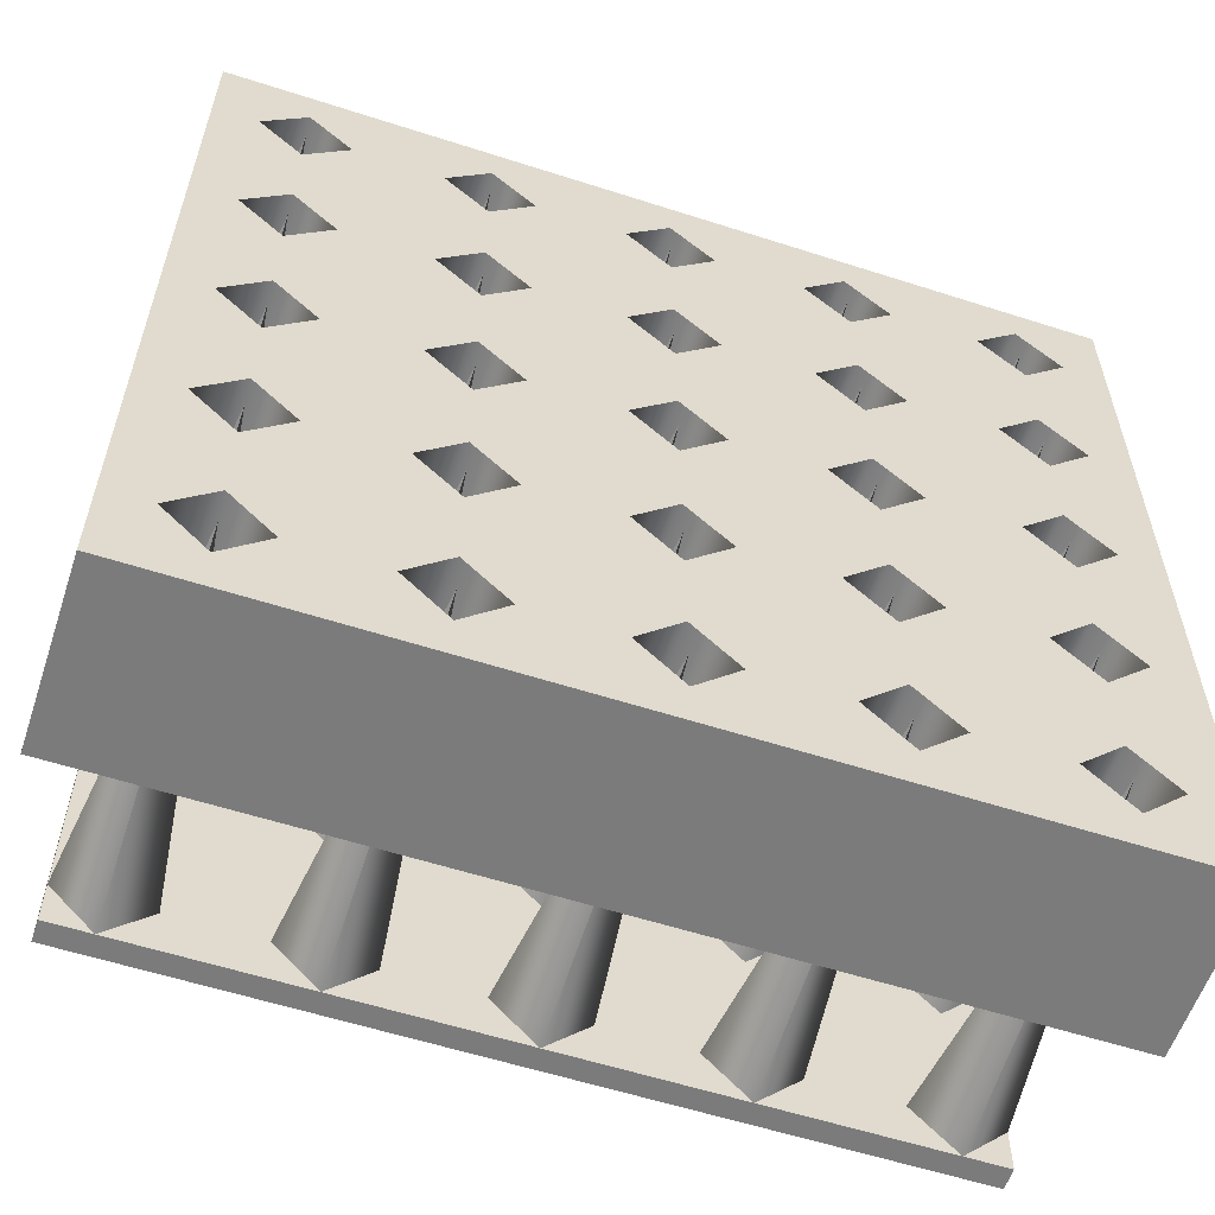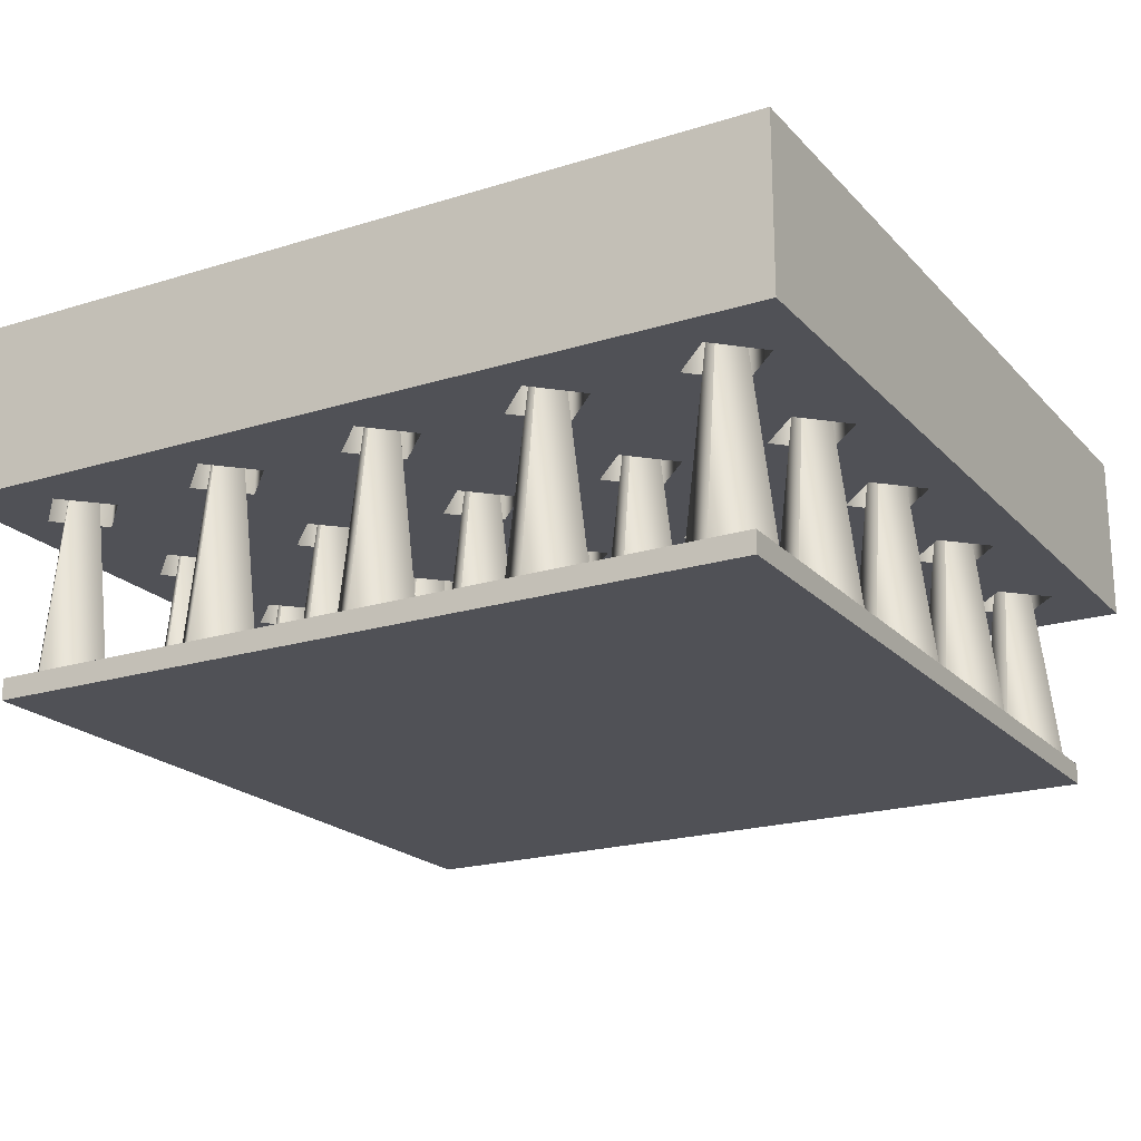
<metadata>
{"format":"obj","ext":"obj","renderer":"f3d","projection":"perspective","resolution":1024,"background":"white","views":[{"elev":-58.4,"azim":161.6,"up":"+Z"},{"elev":-20.4,"azim":119.6,"up":"+Y"}]}
</metadata>
<code>
o object1
g object1
v 0.4 0 -0.45
v 0.4 0 -0.35
v 0.4 0 -0.25
v 0.4 0 -0.15
v 0.4 0 -0.05
v 0.4 0 0.05
v 0.4 0 0.15
v 0.4 0 0.25
v 0.4 0 0.35
v 0.4 0 0.45
v 0.4 0 0.5
v 0.5 0 0.5
v 0.5 0 -0.5
v 0.4 0 -0.5
v 0.2 0 -0.5
v 0.2 0 -0.45
v 0.2 0 -0.35
v 0.2 0 -0.25
v 0.2 0 -0.15
v 0.2 0 -0.05
v 0.2 0 0.05
v 0.2 0 0.15
v 0.2 0 0.25
v 0.2 0 0.35
v 0.25 0 0.4
v 0.35 0 0.4
v 0.15 0 0.4
v 0.05 0 0.4
v -0.05 0 0.4
v -0.15 0 0.4
v -0.25 0 0.4
v -0.35 0 0.4
v -0.45 0 0.4
v -0.5 0 0.4
v -0.5 0 0.5
v 0.15 0 0.2
v -0 0 -0.5
v -0 0 -0.45
v -0 0 -0.35
v -0 0 -0.25
v -0 0 -0.15
v -0 0 -0.05
v -0 0 0.05
v -0 0 0.15
v 0.05 0 0.2
v -0.05 0 0.2
v -0.15 0 0.2
v -0.25 0 0.2
v -0.35 0 0.2
v -0.45 0 0.2
v -0.5 0 0.2
v -0.4 0 0.35
v -0.2 0 0.35
v -0 0 0.35
v -0.2 0 -0.5
v -0.2 0 -0.45
v -0.2 0 -0.35
v -0.2 0 -0.25
v -0.2 0 -0.15
v -0.2 0 -0.05
v -0.15 0 -0
v -0.05 0 -0
v -0.25 0 -0
v -0.35 0 -0
v -0.45 0 -0
v -0.5 0 0
v -0.4 0 0.15
v -0.2 0 0.15
v -0.25 0 -0.2
v -0.4 0 -0.5
v -0.4 0 -0.45
v -0.4 0 -0.35
v -0.4 0 -0.25
v -0.35 0 -0.2
v -0.45 0 -0.2
v -0.5 0 -0.2
v -0.4 0 -0.05
v -0.5 0 -0.5
v 0.45 0 -0.4
v 0.45 0 -0.2
v 0.45 0 -0
v 0.45 0 0.2
v 0.45 0 0.4
v 0.35 0 -0.4
v 0.25 0 -0.4
v 0.25 0 -0.2
v 0.25 0 -0
v 0.25 0 0.2
v 0.35 0 0.2
v 0.35 0 -0
v 0.35 0 -0.2
v 0.2 0 0.45
v -0 0 0.45
v -0.2 0 0.45
v -0.4 0 0.45
v 0.15 0 -0
v 0.15 0 -0.2
v 0.15 0 -0.4
v 0.05 0 -0.4
v 0.05 0 -0.2
v 0.05 0 -0
v -0 0 0.25
v -0.2 0 0.25
v -0.4 0 0.25
v -0.05 0 -0.4
v -0.15 0 -0.4
v -0.15 0 -0.2
v -0.05 0 -0.2
v -0.2 0 0.05
v -0.4 0 0.05
v -0.25 0 -0.4
v -0.35 0 -0.4
v -0.4 0 -0.15
v -0.45 0 -0.4
v 0.4 -0.2 -0.45
v 0.35 -0.2 -0.4
v 0.4 -0.2 -0.35
v 0.45 -0.2 -0.4
v 0.4 -0.2 -0.25
v 0.4 -0.2 -0.15
v 0.4 -0.2 -0.05
v 0.4 -0.2 0.05
v 0.4 -0.2 0.15
v 0.4 -0.2 0.25
v 0.4 -0.2 0.35
v 0.4 -0.2 0.45
v 0.4 -0.2 0.5
v 0.5 -0.2 0.5
v 0.5 -0.2 -0.5
v 0.4 -0.2 -0.5
v 0.2 -0.2 -0.5
v 0.2 -0.2 -0.45
v 0.2 -0.2 -0.35
v 0.2 -0.2 -0.25
v 0.2 -0.2 -0.15
v 0.2 -0.2 -0.05
v 0.2 -0.2 0.05
v 0.2 -0.2 0.15
v 0.2 -0.2 0.25
v 0.2 -0.2 0.35
v 0.25 -0.2 0.4
v 0.35 -0.2 0.4
v 0.15 -0.2 0.4
v 0.05 -0.2 0.4
v -0.05 -0.2 0.4
v -0.15 -0.2 0.4
v -0.25 -0.2 0.4
v -0.35 -0.2 0.4
v -0.45 -0.2 0.4
v -0.5 -0.2 0.4
v -0.5 -0.2 0.5
v 0.15 -0.2 0.2
v -0 -0.2 -0.5
v -0 -0.2 -0.45
v -0 -0.2 -0.35
v -0 -0.2 -0.25
v -0 -0.2 -0.15
v -0 -0.2 -0.05
v -0 -0.2 0.05
v -0 -0.2 0.15
v 0.05 -0.2 0.2
v -0.05 -0.2 0.2
v -0.15 -0.2 0.2
v -0.25 -0.2 0.2
v -0.35 -0.2 0.2
v -0.45 -0.2 0.2
v -0.5 -0.2 0.2
v -0.4 -0.2 0.35
v -0.2 -0.2 0.35
v -0 -0.2 0.35
v -0.2 -0.2 -0.5
v -0.2 -0.2 -0.45
v -0.2 -0.2 -0.35
v -0.2 -0.2 -0.25
v -0.2 -0.2 -0.15
v -0.2 -0.2 -0.05
v -0.15 -0.2 -0
v -0.05 -0.2 -0
v -0.25 -0.2 -0
v -0.35 -0.2 -0
v -0.45 -0.2 -0
v -0.5 -0.2 0
v -0.4 -0.2 0.15
v -0.2 -0.2 0.15
v -0.25 -0.2 -0.2
v -0.4 -0.2 -0.5
v -0.4 -0.2 -0.45
v -0.4 -0.2 -0.35
v -0.4 -0.2 -0.25
v -0.35 -0.2 -0.2
v -0.45 -0.2 -0.2
v -0.5 -0.2 -0.2
v -0.4 -0.2 -0.05
v -0.5 -0.2 -0.5
v 0.45 -0.2 0.4
v 0.45 -0.2 0.2
v 0.45 -0.2 -0
v 0.45 -0.2 -0.2
v 0.35 -0.2 -0.2
v 0.35 -0.2 -0
v 0.35 -0.2 0.2
v 0.25 -0.2 0.2
v 0.25 -0.2 -0
v 0.25 -0.2 -0.2
v 0.25 -0.2 -0.4
v -0.4 -0.2 0.45
v -0.2 -0.2 0.45
v -0 -0.2 0.45
v 0.2 -0.2 0.45
v 0.05 -0.2 -0
v 0.05 -0.2 -0.2
v 0.05 -0.2 -0.4
v 0.15 -0.2 -0.4
v 0.15 -0.2 -0.2
v 0.15 -0.2 -0
v -0.4 -0.2 0.25
v -0.2 -0.2 0.25
v -0 -0.2 0.25
v -0.05 -0.2 -0.2
v -0.15 -0.2 -0.2
v -0.15 -0.2 -0.4
v -0.05 -0.2 -0.4
v -0.4 -0.2 0.05
v -0.2 -0.2 0.05
v -0.35 -0.2 -0.4
v -0.25 -0.2 -0.4
v -0.4 -0.2 -0.15
v -0.45 -0.2 -0.4
f 14 1 79
f 13 79 80
f 80 5 81
f 81 82 12
f 83 11 12
f 93 35 11
f 94 95 35
f 31 32 95
f 52 32 53
f 103 53 54
f 24 36 54
f 36 45 102
f 44 45 22
f 22 96 101
f 100 42 101
f 107 60 42
f 60 69 77
f 113 76 77
f 114 78 76
f 73 72 114
f 58 112 73
f 111 70 112
f 111 55 70
f 105 55 106
f 108 105 106
f 108 40 39
f 99 39 40
f 97 98 99
f 98 15 37
f 84 15 85
f 91 85 86
f 86 20 87
f 90 87 88
f 9 89 88
f 89 7 6
f 9 8 89
f 25 26 9
f 26 25 92
f 92 27 28
f 89 90 88
f 89 6 90
f 86 19 20
f 90 91 87
f 91 86 87
f 90 4 91
f 91 3 2
f 85 18 86
f 85 17 18
f 91 84 85
f 91 2 84
f 15 16 85
f 98 16 15
f 97 17 98
f 97 18 17
f 98 37 99
f 37 38 99
f 108 39 105
f 105 38 37
f 105 37 55
f 55 56 106
f 111 56 55
f 70 71 112
f 58 111 112
f 58 57 111
f 106 57 58
f 73 74 58
f 112 72 73
f 114 70 78
f 114 71 70
f 76 73 114
f 76 75 73
f 113 75 76
f 76 66 77
f 110 66 67
f 67 49 68
f 62 109 68
f 62 61 109
f 49 48 68
f 48 49 104
f 104 51 34
f 104 50 51
f 51 50 67
f 109 110 68
f 110 67 68
f 109 63 110
f 63 64 110
f 66 51 67
f 110 65 66
f 66 65 77
f 69 113 77
f 69 74 113
f 74 69 58
f 77 64 60
f 60 59 69
f 64 63 60
f 108 106 107
f 106 58 107
f 107 59 60
f 42 108 107
f 60 61 42
f 42 41 108
f 61 62 42
f 97 99 100
f 99 40 100
f 100 41 42
f 96 100 101
f 96 97 100
f 96 19 97
f 96 20 19
f 22 21 96
f 87 22 88
f 87 21 22
f 62 68 44
f 68 47 44
f 44 43 62
f 47 46 44
f 22 101 44
f 101 43 44
f 45 36 22
f 24 23 36
f 28 27 24
f 88 24 9
f 24 25 9
f 88 23 24
f 36 102 54
f 54 28 24
f 30 29 54
f 102 103 54
f 103 48 104
f 102 46 103
f 46 47 103
f 103 104 53
f 53 30 54
f 104 52 53
f 104 34 52
f 34 33 52
f 32 31 53
f 95 33 34
f 94 31 95
f 29 30 94
f 95 34 35
f 93 94 35
f 93 29 94
f 92 28 93
f 11 92 93
f 11 26 92
f 11 10 26
f 83 10 11
f 82 83 12
f 82 9 83
f 82 8 9
f 81 7 82
f 81 6 7
f 90 5 4
f 80 4 5
f 81 12 13
f 13 80 81
f 79 3 80
f 79 2 3
f 84 14 15
f 84 1 14
f 13 14 79
f 116 115 84
f 1 115 118
f 79 118 117
f 2 79 117
f 79 1 118
f 115 1 84
f 2 117 116
f 84 2 116
f 118 115 130
f 131 130 116
f 205 116 199
f 203 199 200
f 202 200 201
f 201 124 125
f 125 141 140
f 170 152 140
f 218 161 152
f 138 161 160
f 160 184 178
f 224 177 178
f 158 177 176
f 193 185 176
f 227 190 185
f 174 190 189
f 228 189 192
f 192 194 228
f 194 186 228
f 225 186 226
f 171 172 226
f 221 171 222
f 222 155 219
f 155 156 219
f 211 156 212
f 212 213 214
f 214 135 215
f 135 136 215
f 136 135 204
f 133 134 214
f 213 133 214
f 212 153 213
f 212 154 153
f 210 211 215
f 211 214 215
f 211 212 214
f 156 155 212
f 153 154 222
f 220 221 219
f 221 222 219
f 171 153 222
f 221 172 171
f 186 171 226
f 225 187 186
f 186 187 228
f 228 188 189
f 189 191 192
f 189 188 225
f 189 225 174
f 225 226 174
f 226 173 174
f 220 174 221
f 174 173 221
f 192 191 227
f 174 185 190
f 193 227 185
f 193 192 227
f 193 182 192
f 183 182 223
f 223 180 179
f 183 166 167
f 150 167 216
f 169 216 217
f 217 163 162
f 169 148 168
f 206 148 147
f 151 206 207
f 207 145 208
f 208 209 127
f 142 126 127
f 128 127 195
f 129 128 197
f 196 123 197
f 197 121 198
f 121 120 198
f 123 122 197
f 197 198 129
f 128 196 197
f 128 195 196
f 127 126 195
f 209 142 127
f 144 143 209
f 208 144 209
f 207 146 145
f 127 151 208
f 151 207 208
f 206 147 207
f 169 147 148
f 169 168 216
f 216 164 217
f 216 165 164
f 168 150 216
f 168 149 150
f 151 150 206
f 150 149 206
f 167 166 216
f 183 167 182
f 182 181 223
f 193 181 182
f 176 180 193
f 185 175 176
f 176 179 180
f 176 175 220
f 158 176 220
f 220 219 158
f 219 157 158
f 210 158 211
f 158 157 211
f 223 179 224
f 158 178 177
f 184 224 178
f 184 223 224
f 184 183 223
f 184 165 183
f 184 164 165
f 160 163 184
f 178 159 160
f 160 162 163
f 160 159 210
f 160 210 138
f 210 215 138
f 215 137 138
f 217 162 218
f 138 152 161
f 170 218 152
f 170 217 218
f 170 169 217
f 170 146 169
f 170 145 146
f 140 144 170
f 152 139 140
f 140 143 144
f 209 141 142
f 125 142 141
f 195 125 196
f 125 124 196
f 122 123 201
f 125 140 202
f 202 201 125
f 140 139 202
f 200 122 201
f 120 121 200
f 202 203 200
f 202 138 203
f 203 136 204
f 138 137 203
f 203 204 199
f 199 120 200
f 117 119 199
f 204 205 199
f 204 134 205
f 134 133 205
f 116 117 199
f 153 131 213
f 131 132 213
f 205 131 116
f 205 132 131
f 130 115 116
f 198 118 129
f 198 119 118
f 119 117 118
f 118 130 129
f 199 119 91
f 3 119 198
f 80 198 120
f 4 80 120
f 80 3 198
f 119 3 91
f 4 120 199
f 91 4 199
f 200 121 90
f 5 121 197
f 81 197 122
f 6 81 122
f 81 5 197
f 121 5 90
f 6 122 200
f 90 6 200
f 201 123 89
f 7 123 196
f 82 196 124
f 8 82 124
f 82 7 196
f 123 7 89
f 8 124 201
f 89 8 201
f 142 125 26
f 9 125 195
f 83 195 126
f 10 83 126
f 83 9 195
f 125 9 26
f 10 126 142
f 26 10 142
f 143 140 27
f 24 140 141
f 25 141 209
f 92 25 209
f 25 24 141
f 140 24 27
f 92 209 143
f 27 92 143
f 152 138 36
f 22 138 202
f 88 202 139
f 23 88 139
f 88 22 202
f 138 22 36
f 23 139 152
f 36 23 152
f 215 136 96
f 20 136 203
f 87 203 137
f 21 87 137
f 87 20 203
f 136 20 96
f 21 137 215
f 96 21 215
f 214 134 97
f 18 134 204
f 86 204 135
f 19 86 135
f 86 18 204
f 134 18 97
f 19 135 214
f 97 19 214
f 213 132 98
f 16 132 205
f 85 205 133
f 17 85 133
f 85 16 205
f 132 16 98
f 17 133 213
f 98 17 213
f 222 154 105
f 38 154 212
f 99 212 155
f 39 99 155
f 99 38 212
f 154 38 105
f 39 155 222
f 105 39 222
f 219 156 108
f 40 156 211
f 100 211 157
f 41 100 157
f 100 40 211
f 156 40 108
f 41 157 219
f 108 41 219
f 178 158 62
f 42 158 210
f 101 210 159
f 43 101 159
f 101 42 210
f 158 42 62
f 43 159 178
f 62 43 178
f 162 160 46
f 44 160 161
f 45 161 218
f 102 45 218
f 45 44 161
f 160 44 46
f 102 218 162
f 46 102 162
f 145 170 29
f 54 170 144
f 28 144 208
f 93 28 208
f 28 54 144
f 170 54 29
f 93 208 145
f 29 93 145
f 147 169 31
f 53 169 146
f 30 146 207
f 94 30 207
f 30 53 146
f 169 53 31
f 94 207 147
f 31 94 147
f 164 184 48
f 68 184 163
f 47 163 217
f 103 47 217
f 47 68 163
f 184 68 48
f 103 217 164
f 48 103 164
f 179 176 63
f 60 176 177
f 61 177 224
f 109 61 224
f 61 60 177
f 176 60 63
f 109 224 179
f 63 109 179
f 185 174 69
f 58 174 220
f 107 220 175
f 59 107 175
f 107 58 220
f 174 58 69
f 59 175 185
f 69 59 185
f 226 172 111
f 56 172 221
f 106 221 173
f 57 106 173
f 106 56 221
f 172 56 111
f 57 173 226
f 111 57 226
f 228 187 114
f 71 187 225
f 112 225 188
f 72 112 188
f 112 71 225
f 187 71 114
f 72 188 228
f 114 72 228
f 191 189 75
f 73 189 190
f 74 190 227
f 113 74 227
f 74 73 190
f 189 73 75
f 113 227 191
f 75 113 191
f 181 193 65
f 77 193 180
f 64 180 223
f 110 64 223
f 64 77 180
f 193 77 65
f 110 223 181
f 65 110 181
f 166 183 50
f 67 183 165
f 49 165 216
f 104 49 216
f 49 67 165
f 183 67 50
f 104 216 166
f 50 104 166
f 149 168 33
f 52 168 148
f 32 148 206
f 95 32 206
f 32 52 148
f 168 52 33
f 95 206 149
f 33 95 149
f 128 12 11
f 127 11 35
f 35 151 127
f 127 128 11
f 151 35 34
f 150 34 51
f 167 51 66
f 182 66 76
f 192 76 78
f 78 194 192
f 192 182 76
f 182 167 66
f 167 150 51
f 150 151 34
f 194 78 70
f 186 70 55
f 55 153 171
f 37 131 153
f 15 14 131
f 14 129 130
f 14 13 129
f 14 130 131
f 37 15 131
f 55 37 153
f 171 186 55
f 186 194 70
f 13 12 129
f 12 128 129
o object2
g object2
v 0.4 0 -0.4
v 0.4 -0.4 -0.45
v 0.35 -0.4 -0.4
v 0.4 -0.4 -0.35
v 0.45 -0.4 -0.4
v 0.45 -0.4 -0.45
v 0.45 -0.425 -0.45
v -0.45 -0.425 -0.45
v -0.45 -0.4 -0.45
v -0.4 -0.4 -0.45
v -0.2 -0.4 -0.45
v -0 -0.4 -0.45
v 0.2 -0.4 -0.45
v -0.45 -0.4 -0.4
v -0.4 0 -0.4
v -0.45 -0.4 -0.4
v -0.4 -0.4 -0.35
v -0.35 -0.4 -0.4
v -0.45 -0.425 0.45
v -0.45 -0.4 0.45
v -0.45 -0.4 0.4
v -0.45 -0.4 0.2
v -0.45 -0.4 1.3e-07
v -0.45 -0.4 -0.2
v -0.4 -0.4 0.45
v -0.4 0 0.4
v -0.4 -0.4 0.35
v -0.45 -0.4 0.4
v -0.35 -0.4 0.4
v 0.45 -0.4 0.45
v 0.45 -0.425 0.45
v -0.2 -0.4 0.45
v -0 -0.4 0.45
v 0.2 -0.4 0.45
v 0.4 -0.4 0.45
v 0.45 -0.4 0.4
v 0.4 0 0.4
v 0.4 -0.4 0.35
v 0.35 -0.4 0.4
v 0.45 -0.4 0.2
v 0.45 -0.4 0
v 0.45 -0.4 -0.2
v -0.25 -0.4 0.2
v -0.15 -0.4 0.2
v -0.05 -0.4 0.2
v 0.05 -0.4 0.2
v 0.15 -0.4 0.2
v 0.2 -0.4 0.25
v 0.2 -0.4 0.35
v -0 -0.4 0.35
v -0.2 -0.4 0.35
v -0.35 -0.4 0.2
v -0.15 -0.4 -0.2
v -0.2 -0.4 -0.25
v -0.25 -0.4 -0.2
v -0.35 -0.4 -0.2
v -0.4 -0.4 -0.25
v -0.45 -0.4 -0.2
v 0.4 -0.4 -0.25
v 0.35 -0.4 -0.2
v 0.25 -0.4 -0.2
v 0.2 -0.4 -0.25
v 0.15 -0.4 -0.2
v 0.05 -0.4 -0.2
v -0 -0.4 -0.25
v -0.05 -0.4 -0.2
v 0.2 -0.4 -0.15
v 0.4 -0.4 -0.05
v 0.4 -0.4 0.15
v 0.2 -0.4 0.15
v 0.2 -0.4 0.05
v 0.2 -0.4 -0.05
v -0.2 -0.4 -0.15
v -0.2 -0.4 -0.05
v -0.2 -0.4 0.05
v -0.2 -0.4 0.15
v -0.4 -0.4 0.15
v -0.45 -0.4 0.2
v -0.4 -0.4 -0.05
v -0.45 -0.4 7e-08
v -0 -0.4 -0.15
v -0 -0.4 0.15
v -0 -0.4 0.05
v -0 -0.4 -0.05
v -0.4 -0.4 0.25
v -0.25 -0.4 0.4
v -0.15 -0.4 0.4
v -0.05 -0.4 0.4
v 0.05 -0.4 0.4
v 0.15 -0.4 0.4
v -0 -0.4 0.25
v -0.2 -0.4 0.25
v 0.25 -0.4 -0.4
v 0.2 -0.4 -0.35
v 0.15 -0.4 -0.4
v 0.05 -0.4 -0.4
v -0 -0.4 -0.35
v -0.05 -0.4 -0.4
v -0.15 -0.4 -0.4
v -0.2 -0.4 -0.35
v -0.25 -0.4 -0.4
v 0.25 -0.4 0
v 0.25 -0.4 0.2
v 0.25 -0.4 0.4
v 0.4 -0.4 0.25
v 0.35 -0.4 0.2
v 0.4 -0.4 0.05
v 0.35 -0.4 0
v 0.4 -0.4 -0.15
v -0.4 -0.4 -0.15
v -0.35 -0.4 0
v -0.4 -0.4 0.05
v -0.25 -0.4 0
v 0.05 -0.4 0
v 0.15 -0.4 0
v -0.15 -0.4 0
v -0.05 -0.4 0
v -0.2 0 -0.2
v -0 0 -0.2
v 0.2 0 -0.2
v -0.2 0 0.2
v -0.2 0 0
v -0 0 0.2
v -0 0 0
v 0.2 0 0.2
v 0.2 0 0
v -0.2 0 -0.4
v -0 0 -0.4
v 0.2 0 -0.4
v 0.4 0 -0.2
v 0.4 0 0
v 0.4 0 0.2
v 0.2 0 0.4
v -0 0 0.4
v -0.2 0 0.4
v -0.4 0 0.2
v -0.4 0 0
v -0.4 0 -0.2
f 229 230 231
f 231 232 229
f 232 233 229
f 233 230 229
f 230 233 234
f 287 233 232
f 232 321 322
f 290 322 325
f 293 325 328
f 282 328 246
f 329 239 246
f 326 239 327
f 326 240 239
f 241 240 324
f 323 241 324
f 239 238 246
f 242 238 237
f 246 245 285
f 244 286 285
f 285 284 283
f 338 341 283
f 339 271 341
f 305 280 271
f 340 251 305
f 251 306 305
f 320 271 313
f 313 255 257
f 257 314 279
f 279 316 278
f 278 277 319
f 275 274 319
f 342 274 298
f 298 299 343
f 343 295 292
f 295 291 292
f 289 295 330
f 334 330 331
f 331 332 266
f 266 264 333
f 264 268 333
f 297 268 335
f 297 335 336
f 336 296 337
f 269 270 337
f 296 269 337
f 268 269 335
f 264 263 258
f 332 267 266
f 332 263 267
f 332 262 263
f 317 262 318
f 317 261 262
f 315 260 261
f 331 276 332
f 266 334 331
f 266 333 334
f 334 297 336
f 334 336 330
f 336 289 330
f 336 337 289
f 337 288 289
f 295 300 330
f 343 300 295
f 330 299 331
f 299 298 331
f 298 343 342
f 343 292 342
f 292 309 342
f 312 309 294
f 345 294 344
f 281 302 344
f 281 301 302
f 344 303 304
f 304 272 273
f 304 273 345
f 345 344 304
f 273 310 345
f 310 311 345
f 294 281 344
f 345 312 294
f 309 312 342
f 342 311 274
f 311 310 274
f 274 275 298
f 276 277 332
f 277 275 319
f 317 318 277
f 277 276 275
f 278 317 277
f 315 261 316
f 279 315 316
f 257 260 314
f 257 253 260
f 253 249 248
f 250 256 255
f 313 250 255
f 313 257 320
f 257 279 320
f 279 278 320
f 278 319 320
f 319 273 320
f 273 272 320
f 271 280 313
f 339 305 271
f 339 340 305
f 271 304 341
f 304 303 341
f 338 339 341
f 338 307 339
f 252 308 307
f 338 252 307
f 341 302 283
f 302 301 283
f 283 284 338
f 245 244 285
f 246 285 282
f 285 283 282
f 282 281 294
f 328 329 246
f 326 327 328
f 282 293 328
f 282 294 293
f 293 292 291
f 325 326 328
f 293 290 325
f 293 291 290
f 290 289 288
f 322 324 325
f 322 323 324
f 232 231 321
f 290 287 322
f 287 232 322
f 290 288 287
f 287 270 233
f 231 230 321
f 230 241 321
f 236 237 238
f 235 236 240
f 240 241 235
f 241 230 235
f 230 234 235
f 236 239 240
f 236 238 239
f 243 238 242
f 242 245 243
f 245 246 243
f 242 244 245
f 246 238 243
f 247 248 249
f 236 247 251
f 251 252 236
f 252 244 236
f 244 237 236
f 247 250 251
f 247 249 250
f 254 255 256
f 256 253 254
f 253 257 254
f 256 249 253
f 257 255 254
f 253 248 247
f 261 247 259
f 259 263 262
f 259 258 263
f 259 262 261
f 261 260 247
f 260 253 247
f 265 266 267
f 267 263 265
f 263 264 265
f 264 266 265
f 235 259 236
f 259 247 236
f 264 258 259
f 269 259 235
f 235 233 270
f 235 234 233
f 235 270 269
f 269 268 259
f 268 264 259
f 346 282 283
f 283 301 346
f 301 281 346
f 281 282 346
f 347 293 294
f 294 309 347
f 309 292 347
f 292 293 347
f 348 290 291
f 291 295 348
f 295 289 348
f 289 290 348
f 349 304 271
f 271 320 349
f 320 272 349
f 272 304 349
f 350 302 341
f 341 303 350
f 303 344 350
f 344 302 350
f 351 310 273
f 273 319 351
f 319 274 351
f 274 310 351
f 352 312 345
f 345 311 352
f 311 342 352
f 342 312 352
f 353 298 275
f 275 276 353
f 276 331 353
f 331 298 353
f 354 300 343
f 343 299 354
f 299 330 354
f 330 300 354
f 355 239 329
f 329 328 355
f 328 327 355
f 327 239 355
f 356 240 326
f 326 325 356
f 325 324 356
f 324 240 356
f 357 241 323
f 323 322 357
f 322 321 357
f 321 241 357
f 358 287 288
f 288 337 358
f 337 270 358
f 270 287 358
f 359 296 336
f 336 335 359
f 335 269 359
f 269 296 359
f 360 297 334
f 334 333 360
f 333 268 360
f 268 297 360
f 361 277 318
f 318 262 361
f 262 332 361
f 332 277 361
f 362 278 316
f 316 261 362
f 261 317 362
f 317 278 362
f 363 279 314
f 314 260 363
f 260 315 363
f 315 279 363
f 364 305 306
f 306 313 364
f 313 280 364
f 306 250 313
f 280 305 364
f 365 307 308
f 308 340 365
f 340 339 365
f 308 251 340
f 339 307 365
f 366 285 286
f 286 338 366
f 338 284 366
f 286 252 338
f 284 285 366

</code>
